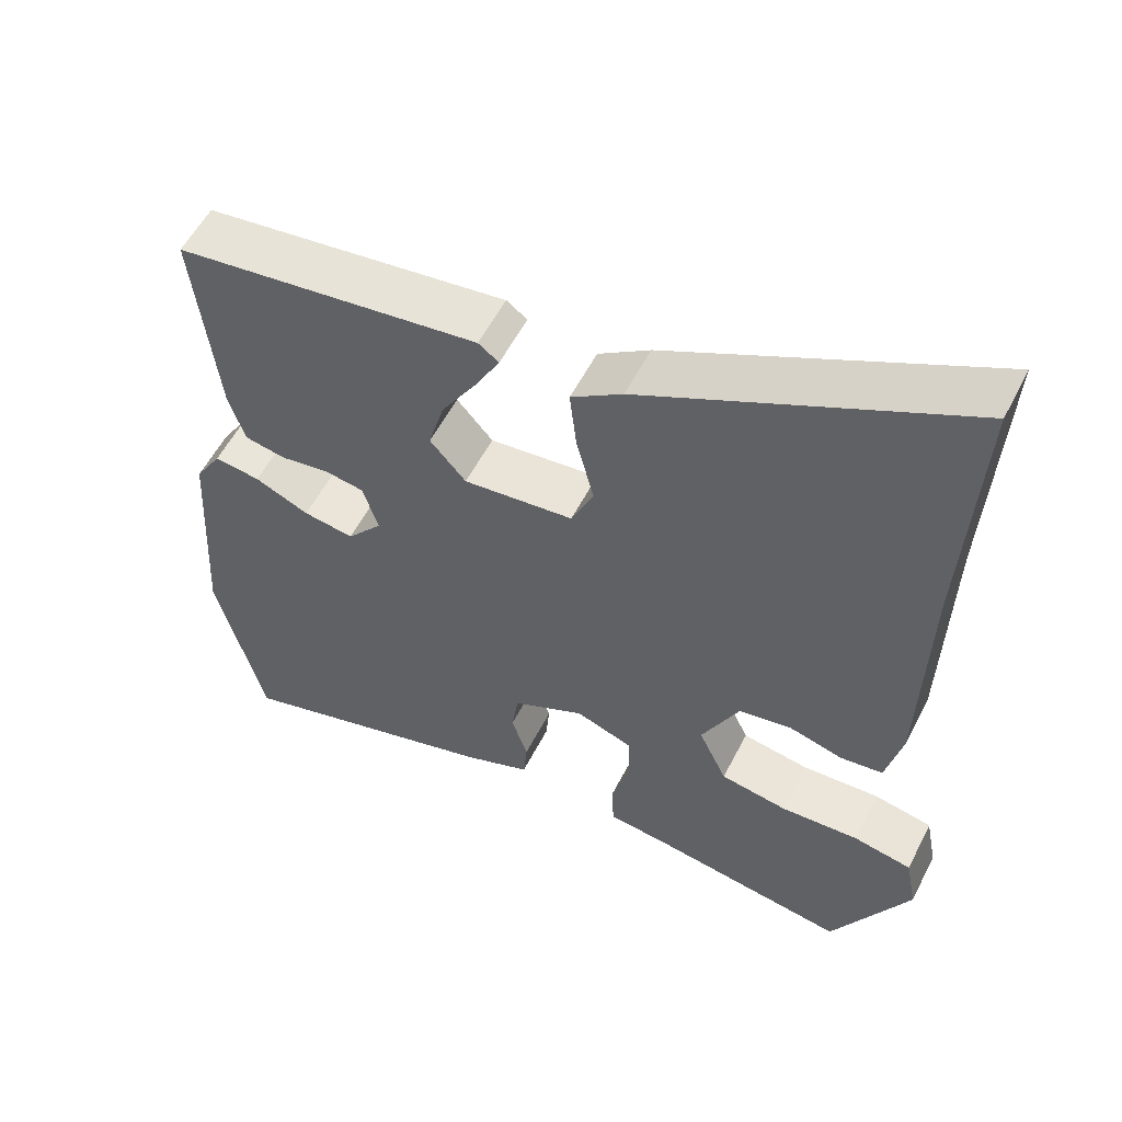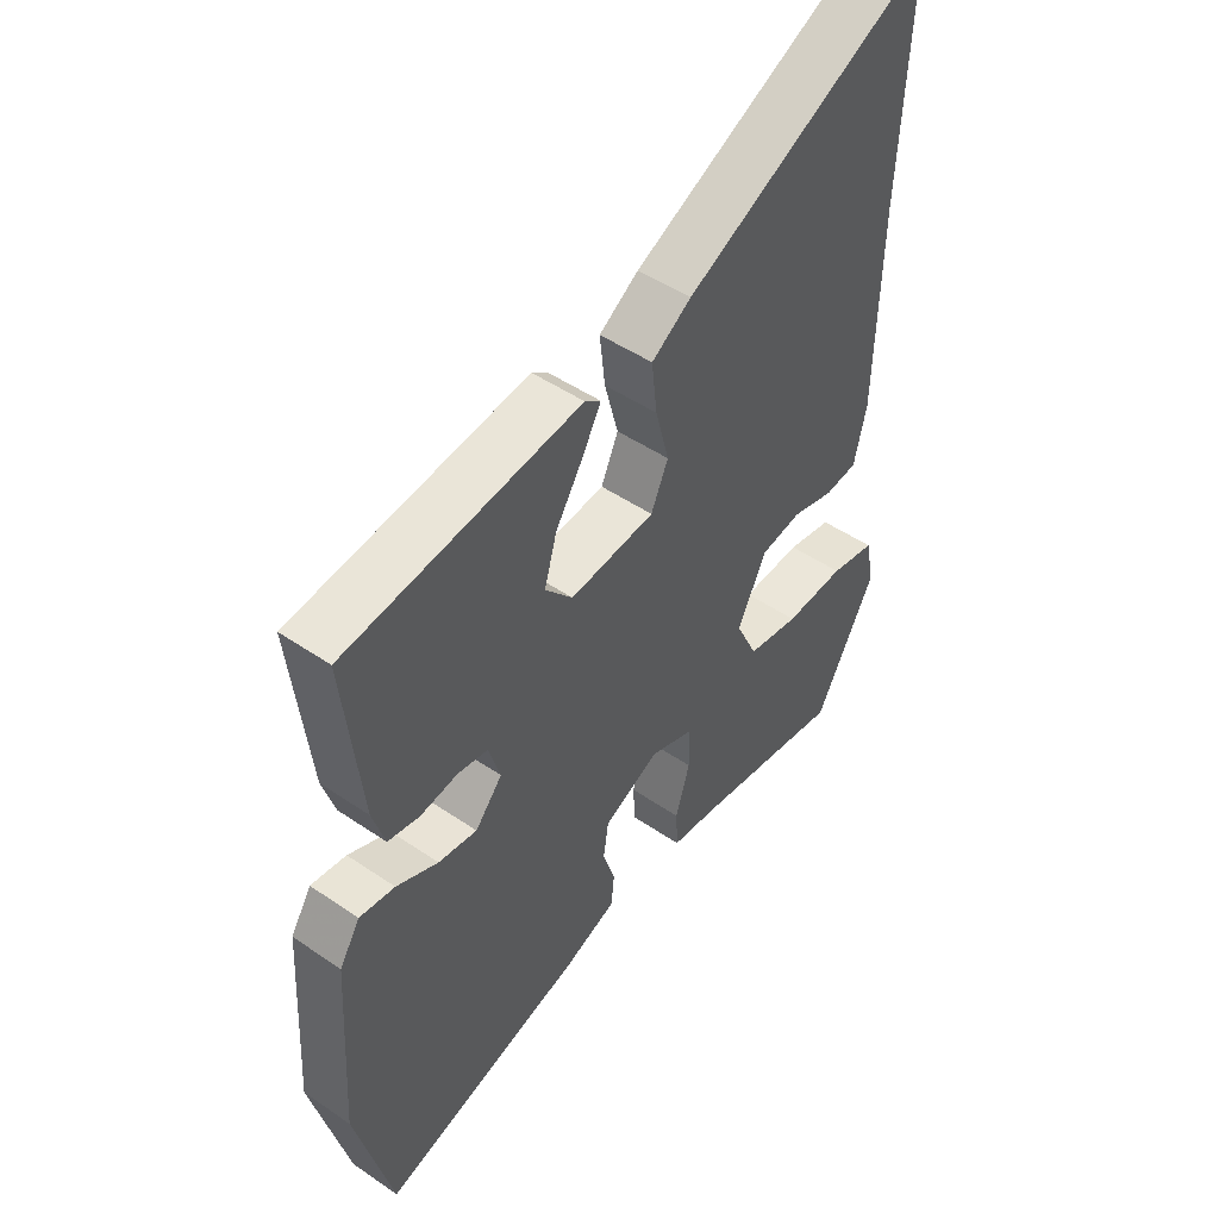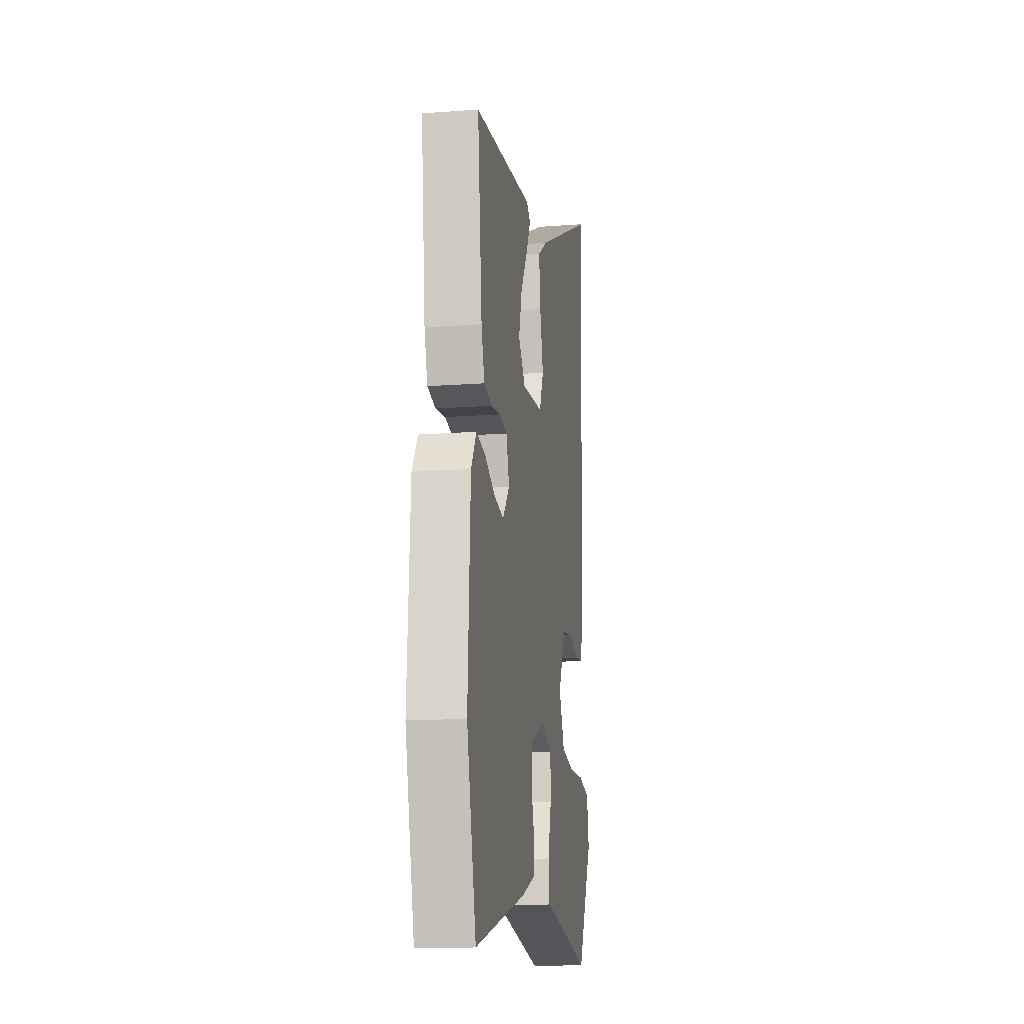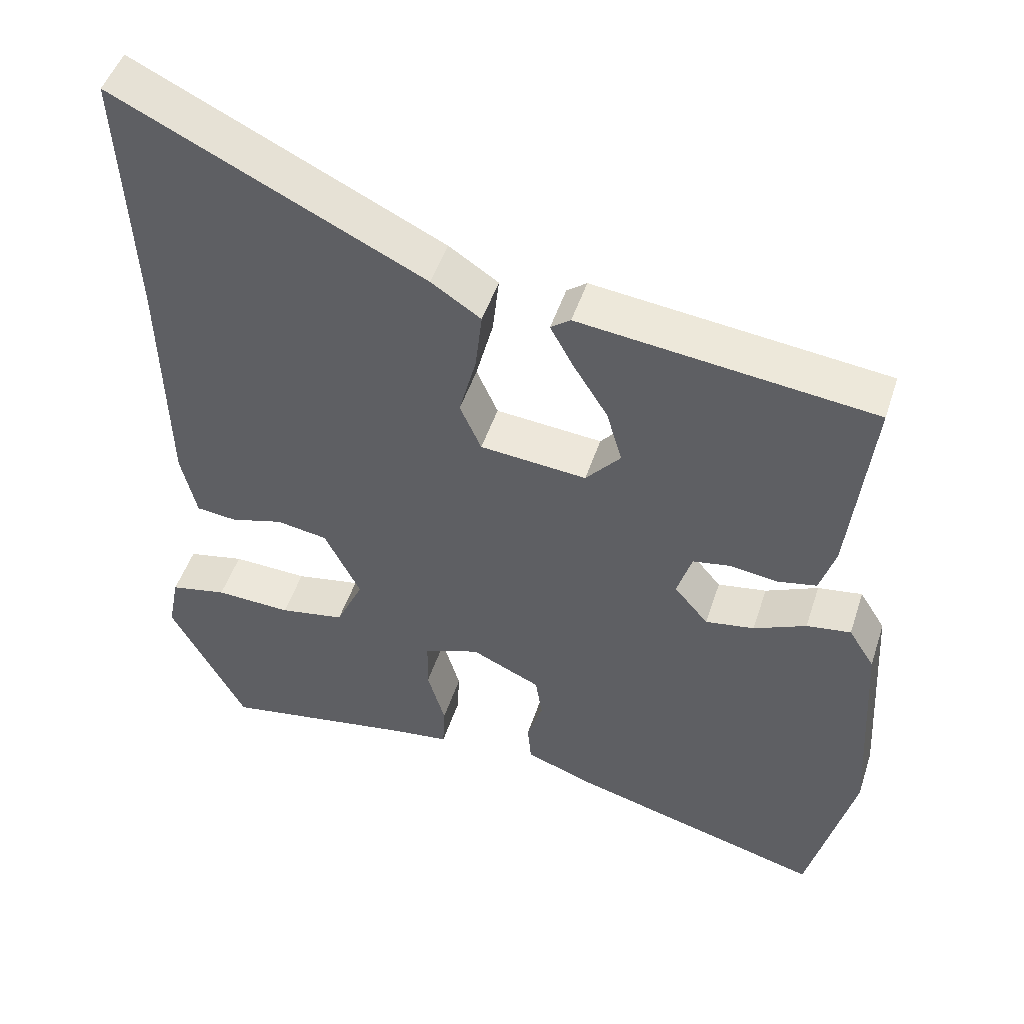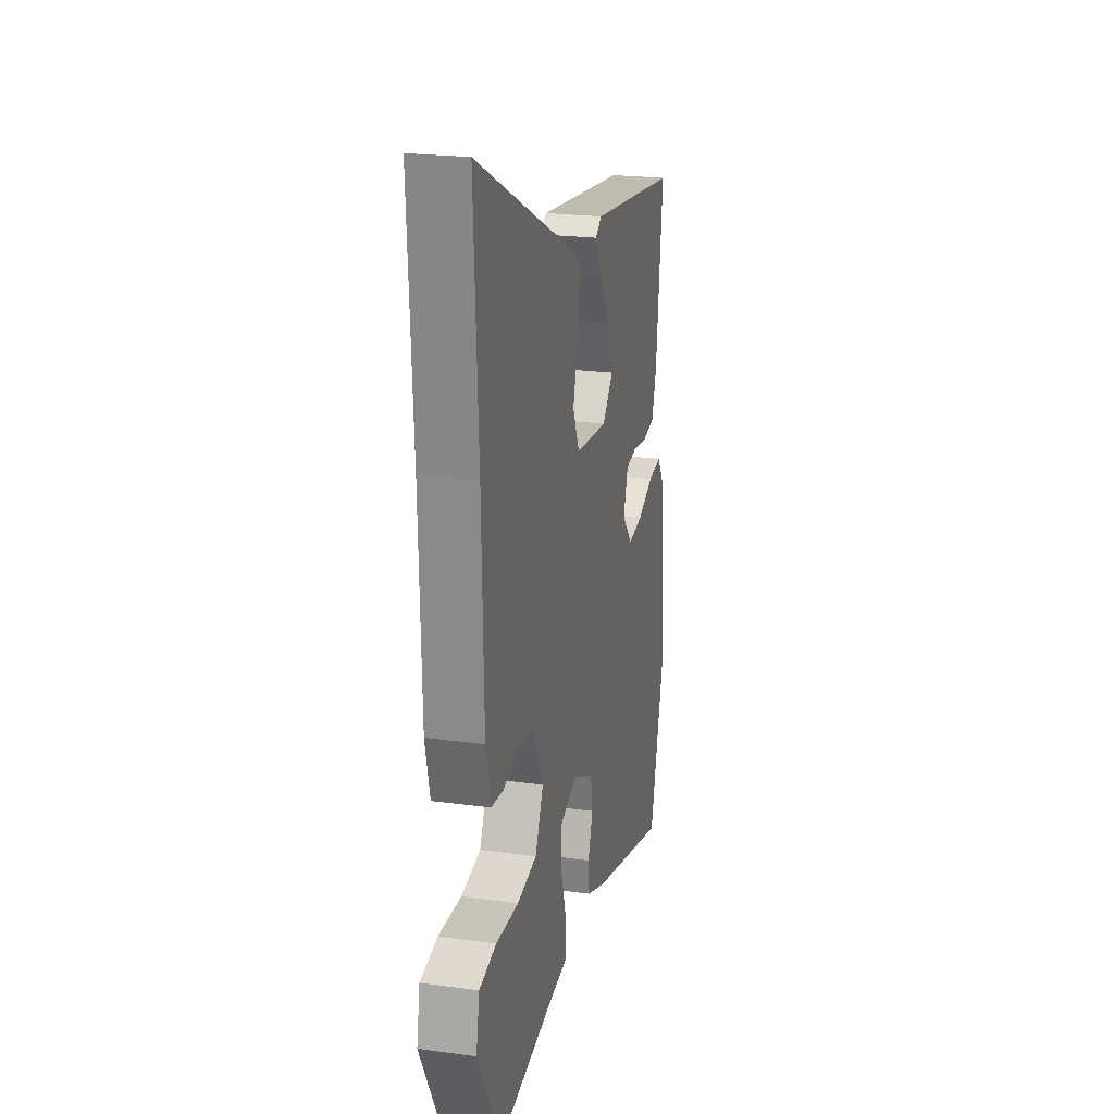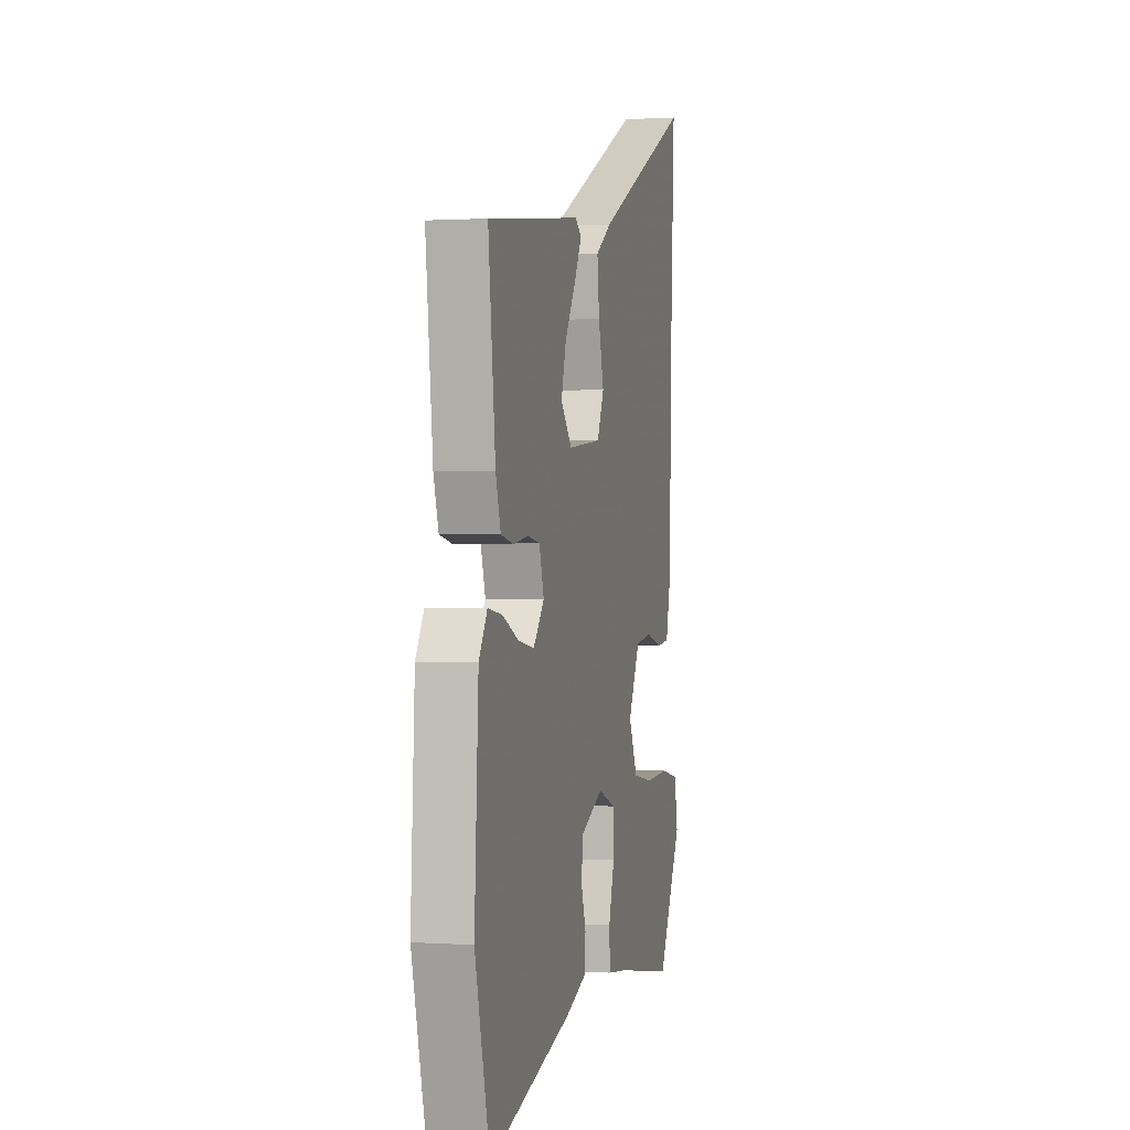
<metadata>
{"format":"obj","ext":"obj","renderer":"f3d","projection":"perspective","resolution":1024,"background":"white","views":[{"elev":55.6,"azim":-153.2,"up":"+Z"},{"elev":48.3,"azim":127.4,"up":"+Z"},{"elev":-15.5,"azim":99.0,"up":"+Z"},{"elev":48.4,"azim":17.8,"up":"+Z"},{"elev":22.2,"azim":-76.6,"up":"+Z"},{"elev":1.0,"azim":103.8,"up":"+Z"}]}
</metadata>
<code>
v 0.488 0.07 0.436
v 0.458 0.07 0.168
v 0.437 0.07 0.1
v 0.383 0.07 0.089
v 0.32 0.07 0.098
v 0.268 0.07 0.089
v 0.248 0.07 0.024
v 0.294 0.07 -0.03
v 0.36 0.07 -0.019
v 0.431 0.07 0.013
v 0.491 0.07 0.022
v 0.526 0.07 -0.034
v 0.543 0.07 -0.329
v 0.481 0.07 -0.575
v 0.132 0.07 -0.48
v 0.044 0.07 -0.447
v 0.039 0.07 -0.393
v 0.06 0.07 -0.329
v 0.051 0.07 -0.27
v -0.043 0.07 -0.227
v -0.118 0.07 -0.255
v -0.119 0.07 -0.325
v -0.095 0.07 -0.406
v -0.098 0.07 -0.468
v -0.175 0.07 -0.478
v -0.436 0.07 -0.523
v -0.538 0.07 -0.334
v -0.523 0.07 -0.256
v -0.446 0.07 -0.24
v -0.344 0.07 -0.244
v -0.256 0.07 -0.228
v -0.219 0.07 -0.149
v -0.268 0.07 -0.052
v -0.337 0.07 -0.041
v -0.408 0.07 -0.061
v -0.463 0.07 -0.055
v -0.484 0.07 0.034
v -0.492 0.07 0.347
v -0.51 0.07 0.694
v -0.093 0.07 0.494
v -0.026 0.07 0.45
v -0.035 0.07 0.369
v -0.058 0.07 0.281
v -0.029 0.07 0.216
v 0.115 0.07 0.203
v 0.162 0.07 0.257
v 0.141 0.07 0.33
v 0.094 0.07 0.405
v 0.063 0.07 0.462
v 0.09 0.07 0.482
v 0.488 0 0.436
v 0.458 0 0.168
v 0.437 0 0.1
v 0.383 0 0.089
v 0.32 0 0.098
v 0.268 0 0.089
v 0.248 0 0.024
v 0.294 0 -0.03
v 0.36 0 -0.019
v 0.431 0 0.013
v 0.491 0 0.022
v 0.526 0 -0.034
v 0.543 0 -0.329
v 0.481 0 -0.575
v 0.132 0 -0.48
v 0.044 0 -0.447
v 0.039 0 -0.393
v 0.06 0 -0.329
v 0.051 0 -0.27
v -0.043 0 -0.227
v -0.118 0 -0.255
v -0.119 0 -0.325
v -0.095 0 -0.406
v -0.098 0 -0.468
v -0.175 0 -0.478
v -0.436 0 -0.523
v -0.538 0 -0.334
v -0.523 0 -0.256
v -0.446 0 -0.24
v -0.344 0 -0.244
v -0.256 0 -0.228
v -0.219 0 -0.149
v -0.268 0 -0.052
v -0.337 0 -0.041
v -0.408 0 -0.061
v -0.463 0 -0.055
v -0.484 0 0.034
v -0.492 0 0.347
v -0.51 0 0.694
v -0.093 0 0.494
v -0.026 0 0.45
v -0.035 0 0.369
v -0.058 0 0.281
v -0.029 0 0.216
v 0.115 0 0.203
v 0.162 0 0.257
v 0.141 0 0.33
v 0.094 0 0.405
v 0.063 0 0.462
v 0.09 0 0.482
f 3 4 5
f 2 3 5
f 1 2 5
f 50 1 5
f 49 50 5
f 48 49 5
f 47 48 5
f 46 47 5 6
f 45 46 6 7
f 44 45 7
f 41 42 43
f 40 41 43
f 39 40 43
f 38 39 43
f 38 43 44
f 37 38 44
f 36 37 44
f 35 36 44
f 34 35 44
f 44 7 8
f 34 44 8
f 33 34 8
f 28 29 30
f 27 28 30
f 26 27 30
f 25 26 30
f 25 30 31
f 24 25 31
f 23 24 31
f 22 23 31
f 21 22 31 32
f 16 17 18
f 15 16 18
f 14 15 18
f 13 14 18
f 12 13 18
f 11 12 18
f 10 11 18
f 9 10 18
f 8 9 18 19
f 32 33 8
f 21 32 8
f 20 21 8
f 8 19 20
f 55 54 53
f 55 53 52
f 55 52 51
f 55 51 100
f 55 100 99
f 55 99 98
f 55 98 97
f 56 55 97 96
f 57 56 96 95
f 57 95 94
f 93 92 91
f 93 91 90
f 93 90 89
f 93 89 88
f 94 93 88
f 94 88 87
f 94 87 86
f 94 86 85
f 94 85 84
f 58 57 94
f 58 94 84
f 58 84 83
f 80 79 78
f 80 78 77
f 80 77 76
f 80 76 75
f 81 80 75
f 81 75 74
f 81 74 73
f 81 73 72
f 82 81 72 71
f 68 67 66
f 68 66 65
f 68 65 64
f 68 64 63
f 68 63 62
f 68 62 61
f 68 61 60
f 68 60 59
f 69 68 59 58
f 58 83 82
f 58 82 71
f 58 71 70
f 70 69 58
f 1 51 52 2
f 2 52 53 3
f 3 53 54 4
f 4 54 55 5
f 5 55 56 6
f 6 56 57 7
f 7 57 58 8
f 8 58 59 9
f 9 59 60 10
f 10 60 61 11
f 11 61 62 12
f 12 62 63 13
f 13 63 64 14
f 14 64 65 15
f 15 65 66 16
f 16 66 67 17
f 17 67 68 18
f 18 68 69 19
f 19 69 70 20
f 20 70 71 21
f 21 71 72 22
f 22 72 73 23
f 23 73 74 24
f 24 74 75 25
f 25 75 76 26
f 26 76 77 27
f 27 77 78 28
f 28 78 79 29
f 29 79 80 30
f 30 80 81 31
f 31 81 82 32
f 32 82 83 33
f 33 83 84 34
f 34 84 85 35
f 35 85 86 36
f 36 86 87 37
f 37 87 88 38
f 38 88 89 39
f 39 89 90 40
f 40 90 91 41
f 41 91 92 42
f 42 92 93 43
f 43 93 94 44
f 44 94 95 45
f 45 95 96 46
f 46 96 97 47
f 47 97 98 48
f 48 98 99 49
f 49 99 100 50
f 50 100 51 1

</code>
